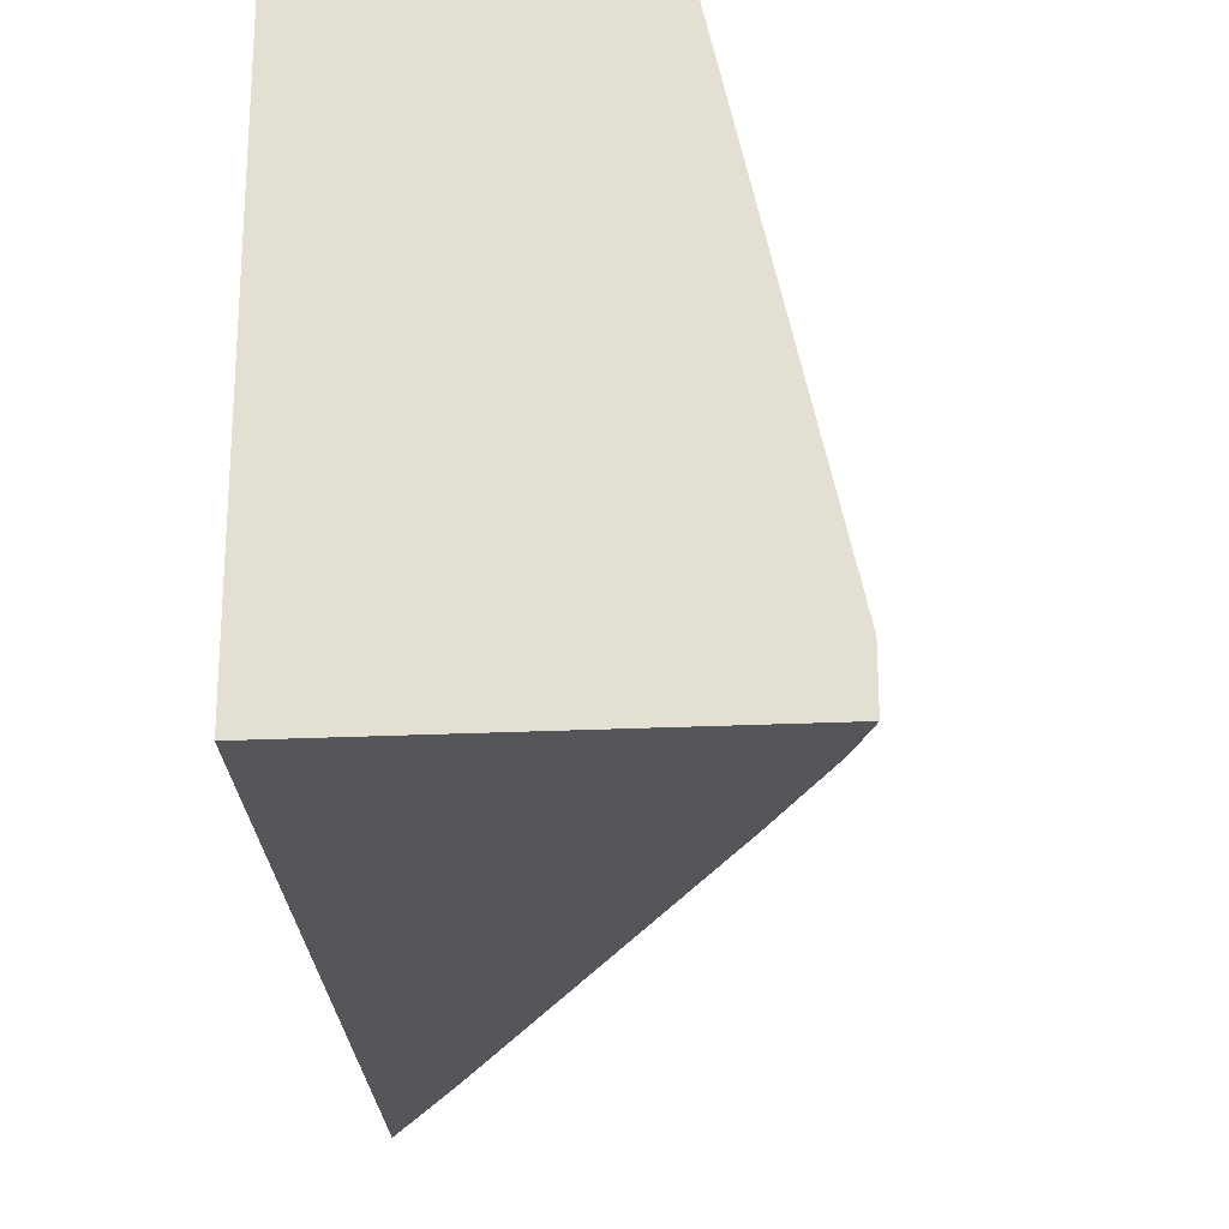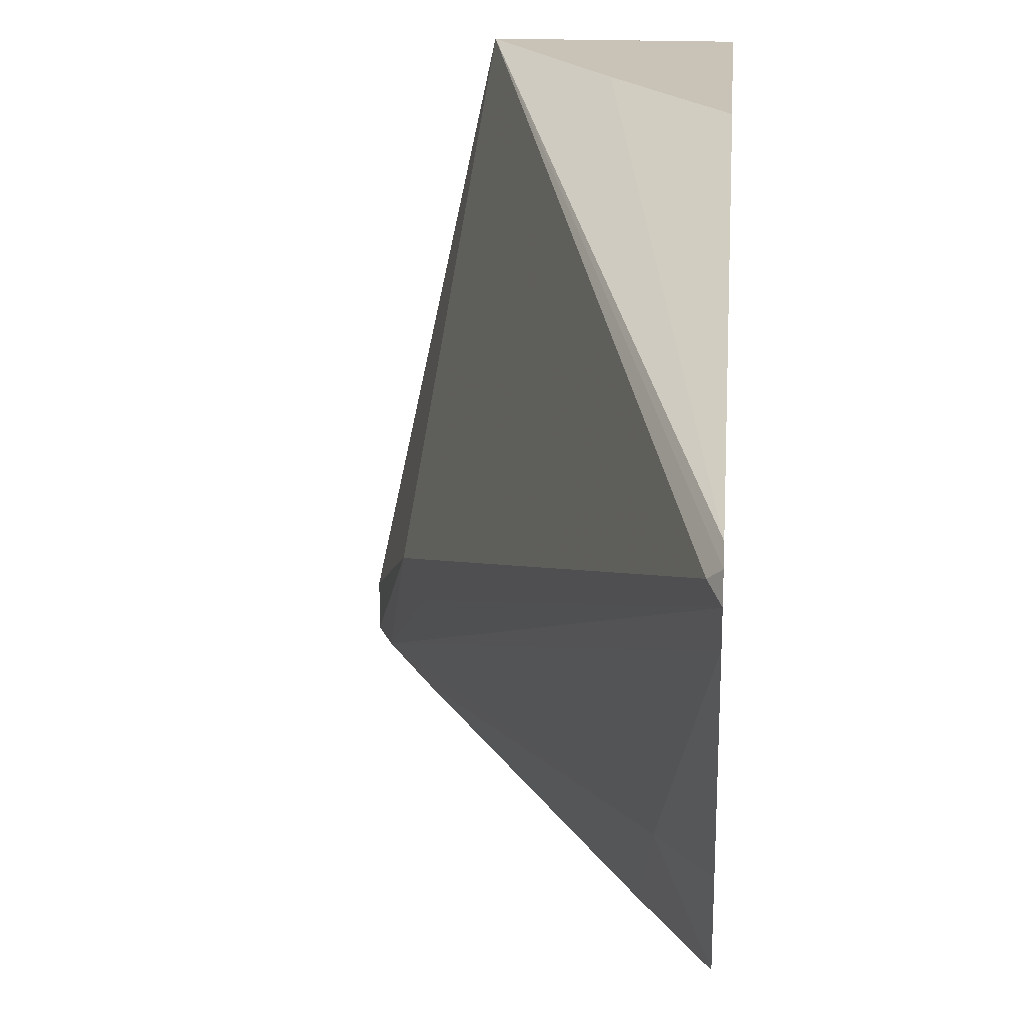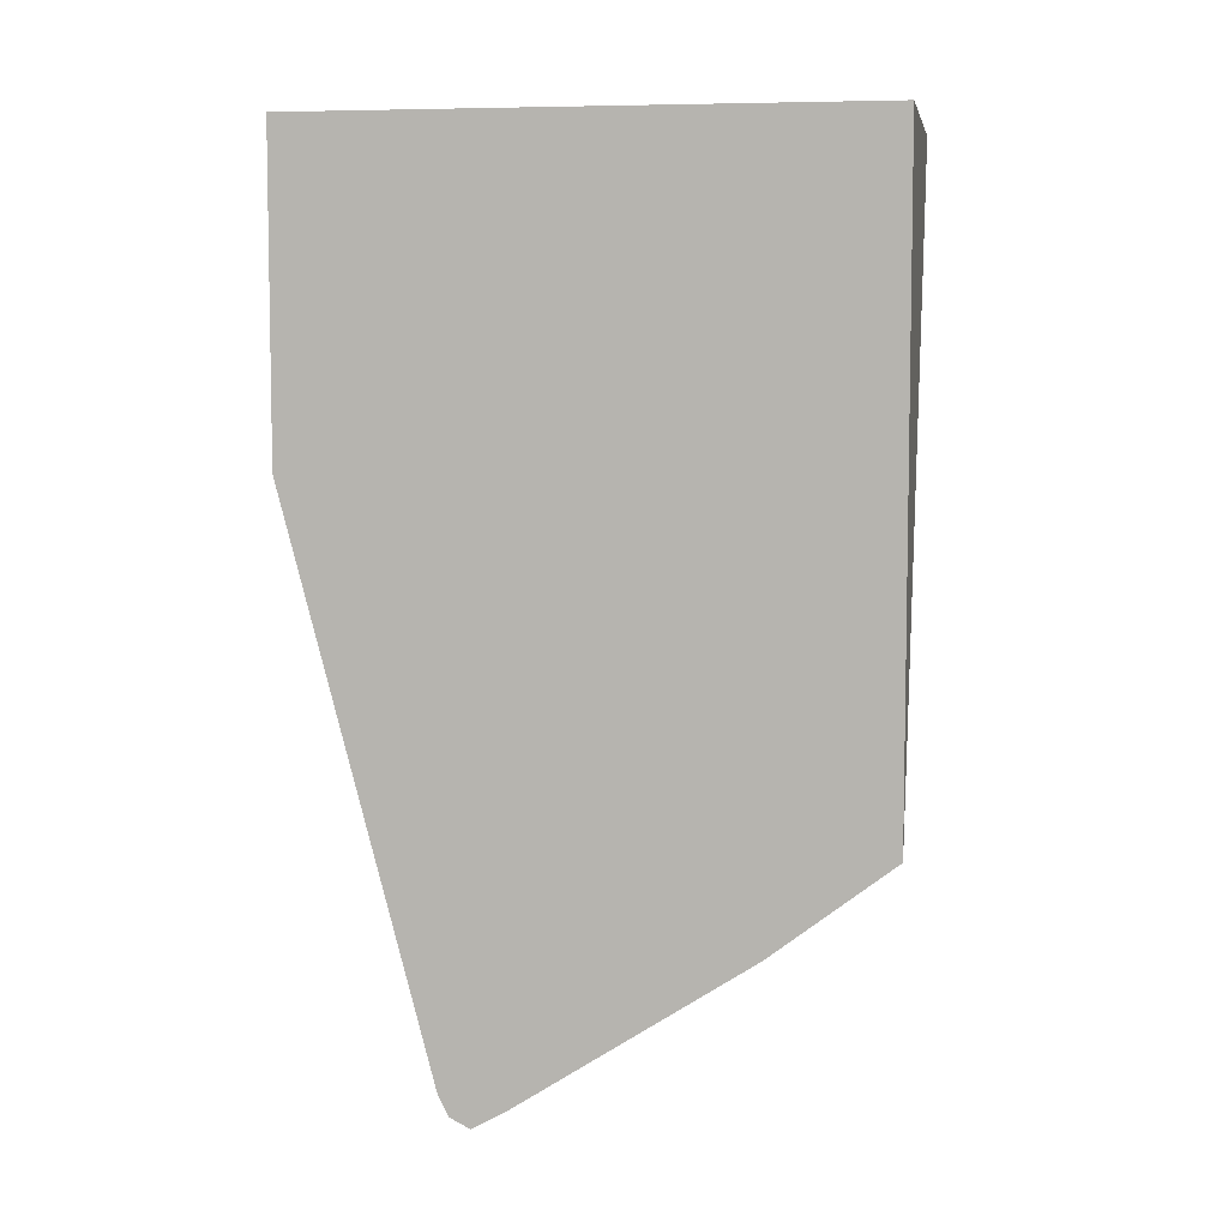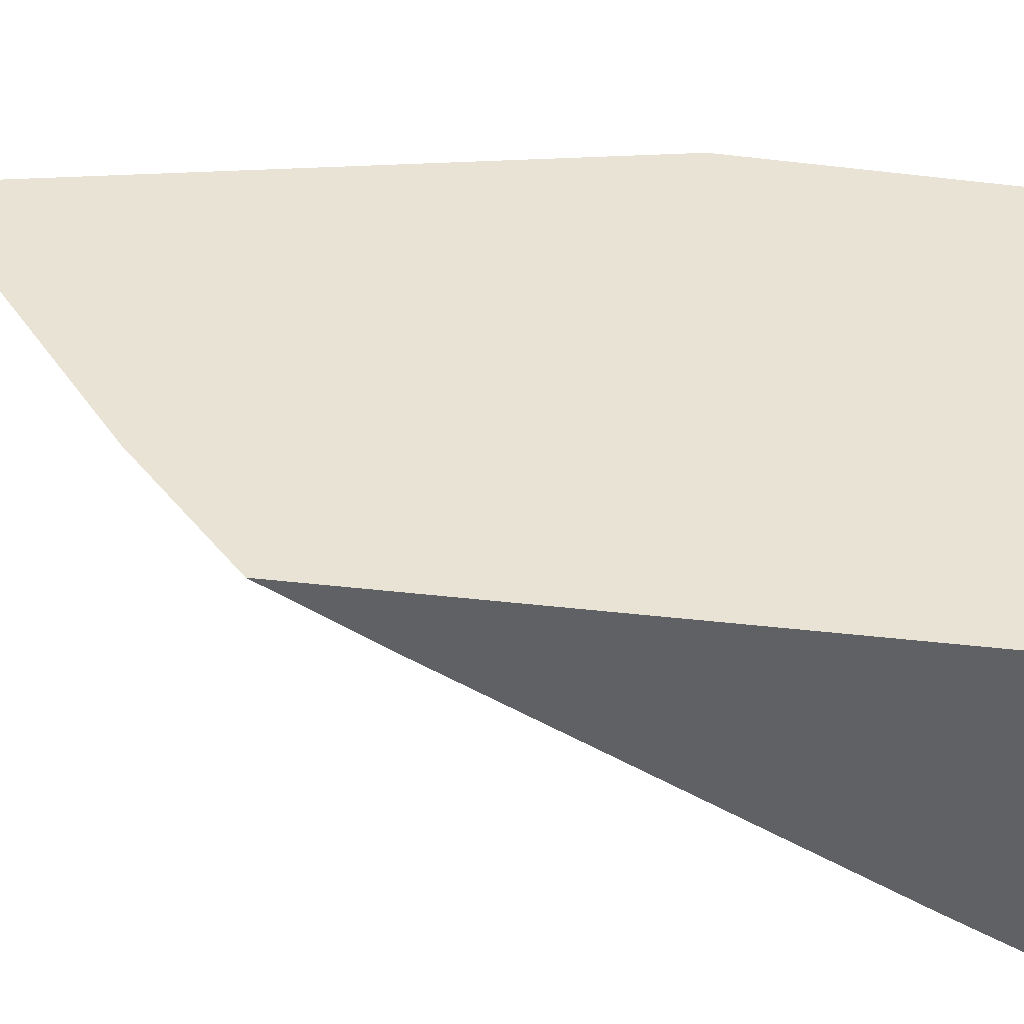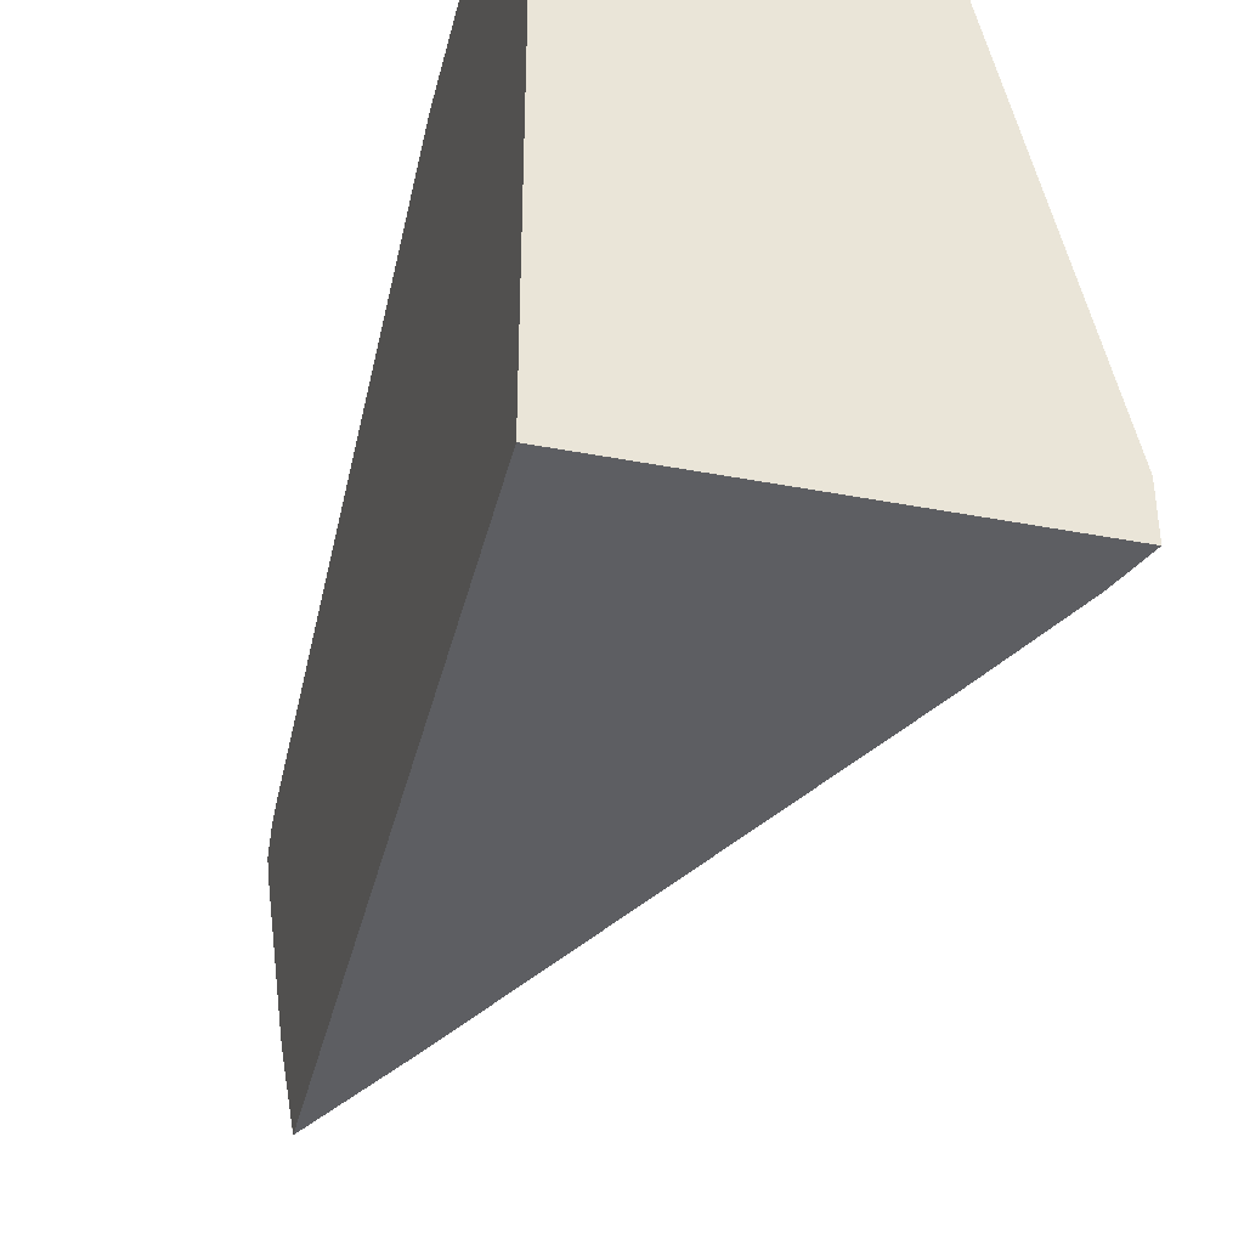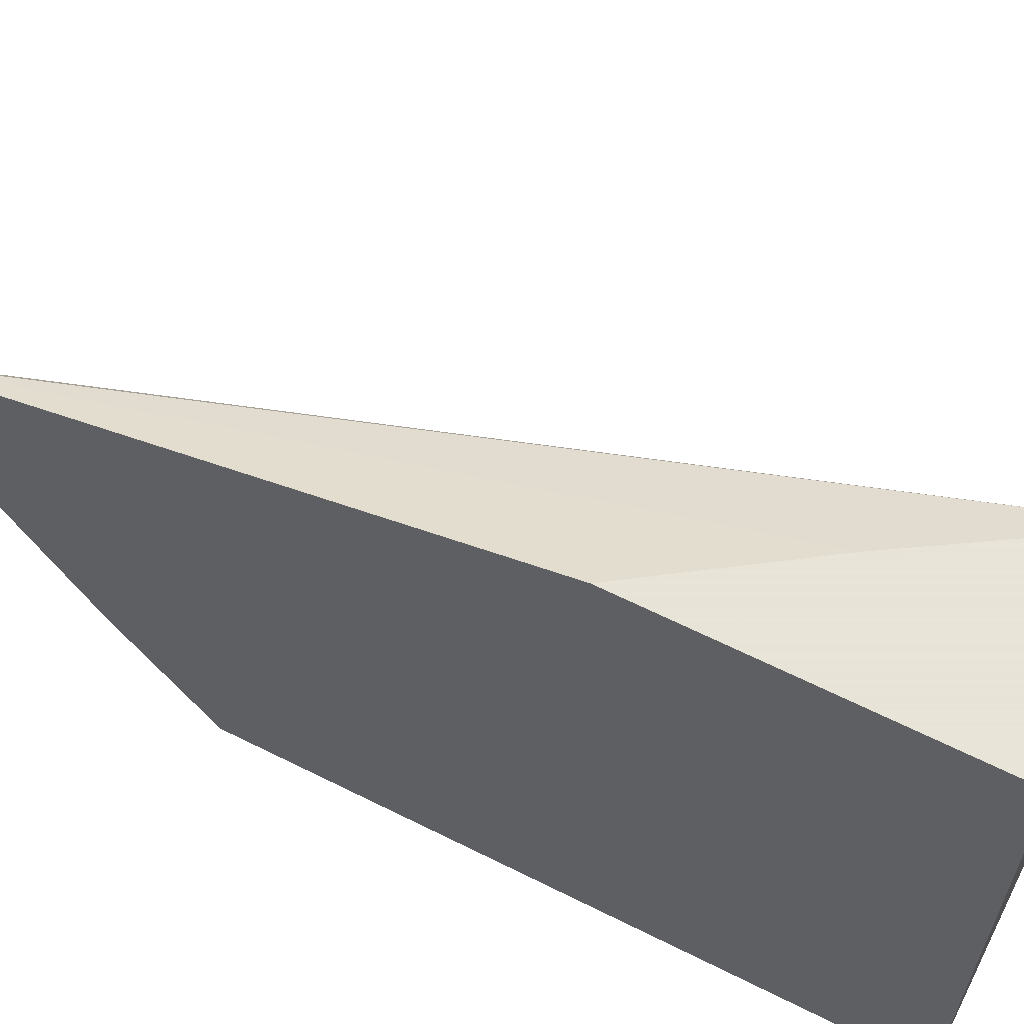
<metadata>
{"format":"obj","ext":"obj","renderer":"f3d","projection":"perspective","resolution":1024,"background":"white","views":[{"elev":-25.8,"azim":4.2,"up":"+Y"},{"elev":19.5,"azim":-175.7,"up":"+Y"},{"elev":6.5,"azim":-80.3,"up":"+Z"},{"elev":-49.7,"azim":-97.2,"up":"+Y"},{"elev":-39.1,"azim":-13.5,"up":"+Y"},{"elev":61.4,"azim":-62.9,"up":"+Y"}]}
</metadata>
<code>
v -0.5537 -0.02544 0.0252
v -0.5537 -0.06171 -0.1144
v -0.5537 -0.02544 0.1038
v -0.5289 -0.02544 0.06123
v -0.5537 -0.06427 -0.1195
v -0.5019 -0.02544 0.1038
v -0.5537 -0.1651 0.1038
v -0.5512 -0.06681 -0.1169
v -0.5537 -0.06937 -0.122
v -0.4742 -0.1539 0.1038
v -0.4844 -0.1336 0.0668
v -0.4742 -0.1651 0.1038
v -0.5537 -0.1651 -0.05717
v -0.5537 -0.0783 -0.1169
v -0.4899 -0.1392 0.05566
v -0.4781 -0.1651 0.09392
v -0.5537 -0.1349 -0.08025
v -0.5428 -0.1378 -0.05846
v -0.5395 -0.1651 -0.0299
v -0.4894 -0.1651 0.07031
v -0.5061 -0.1651 0.03689
f 9 16 14
f 7 20 16
f 7 16 12
f 8 11 9
f 9 11 15
f 9 15 16
f 7 21 20
f 10 12 11
f 18 20 21
f 11 16 15
f 13 17 18
f 13 18 19
f 14 18 17
f 14 16 18
f 16 20 18
f 18 21 19
f 7 19 21
f 11 12 16
f 7 13 19
f 3 12 10
f 6 10 11
f 6 11 8
f 1 2 5
f 1 5 9
f 1 9 14
f 1 17 13
f 1 13 7
f 1 7 3
f 1 3 6
f 1 14 17
f 1 4 2
f 2 4 6
f 2 6 5
f 3 7 12
f 3 10 6
f 5 8 9
f 1 6 4
f 5 6 8

</code>
